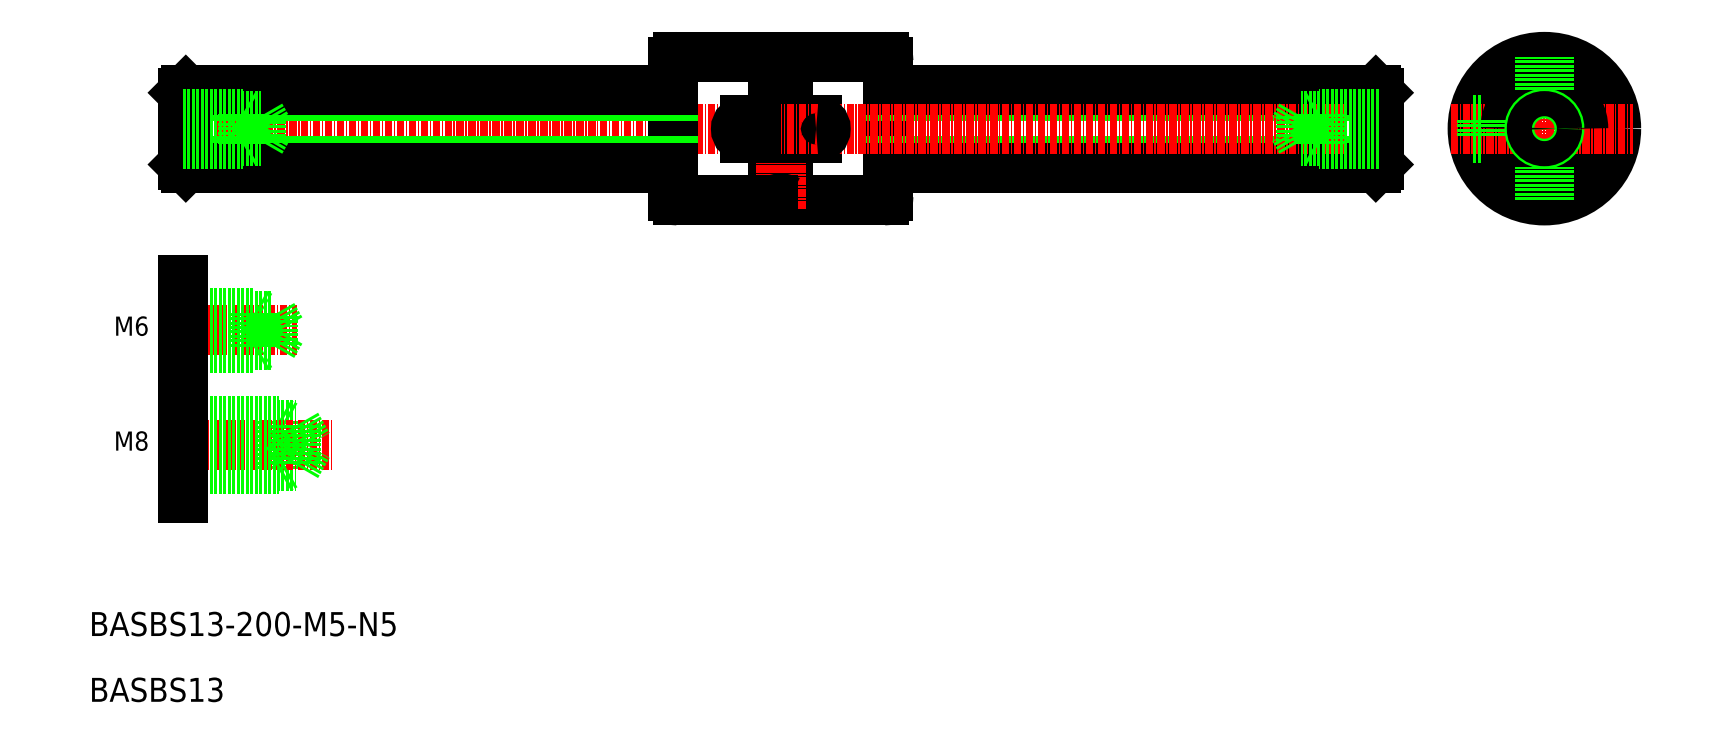
<metadata>
{"format":"dxf","ext":"dxf","renderer":"ezdxf+matplotlib","layout":"modelspace","background":"white","min_lineweight":24,"dpi":150}
</metadata>
<code>
0
SECTION
2
ENTITIES
0
LINE
8
0
10
164.4
20
131.4
30
0
11
148.4
21
131.4
31
0
0
LINE
8
0
10
164.4
20
107.4
30
0
11
148.4
21
107.4
31
0
0
LINE
8
CENTER
10
44.94
20
119.4
30
0
11
147.2
21
119.4
31
0
0
TEXT
8
0
10
31.51
20
34.58
30
0
40
4
1
BASBS13-200-M5-N5
0
ARC
8
0
10
274.9
20
119.4
30
0
40
6.5
50
180
51
236.9
0
ARC
8
0
10
274.9
20
119.4
30
0
40
6.5
50
303.1
51
360
0
LINE
8
CENTER
10
274.9
20
105.2
30
0
11
274.9
21
133.2
31
0
0
CIRCLE
8
0
10
274.9
20
119.4
30
0
40
12
0
CIRCLE
8
0
10
274.9
20
119.4
30
0
40
9.5
0
ARC
8
0
10
274.9
20
119.4
30
0
40
6.5
50
269.9
51
286.9
0
ARC
8
0
10
277.9
20
112.8
30
0
40
1.3
50
65.74
51
111.9
0
ARC
8
0
10
278
20
112.9
30
0
40
1.3
50
118.1
51
164.3
0
ARC
8
0
10
274.9
20
119.4
30
0
40
6.5
50
253.1
51
270.1
0
ARC
8
0
10
271.7
20
112.9
30
0
40
1.3
50
15.74
51
61.9
0
ARC
8
0
10
271.9
20
112.8
30
0
40
1.3
50
68.1
51
114.3
0
ARC
8
0
10
274.9
20
119.4
30
0
40
6.5
50
73.09
51
90.06
0
LINE
8
CENTER
10
259.2
20
119.4
30
0
11
289.7
21
119.4
31
0
0
ARC
8
0
10
274.9
20
119.4
30
0
40
6.5
50
360
51
56.91
0
ARC
8
0
10
277.9
20
126.1
30
0
40
1.3
50
248.1
51
294.3
0
ARC
8
0
10
278
20
126
30
0
40
1.3
50
195.7
51
241.9
0
ARC
8
0
10
274.9
20
119.4
30
0
40
6.5
50
123.1
51
180
0
ARC
8
0
10
271.7
20
126
30
0
40
1.3
50
298.1
51
344.3
0
ARC
8
0
10
274.9
20
119.4
30
0
40
6.5
50
89.94
51
106.9
0
ARC
8
0
10
271.9
20
126.1
30
0
40
1.3
50
245.7
51
291.9
0
LINE
8
0
10
263
20
120.9
30
0
11
264.4
21
120.9
31
0
0
LINE
8
0
10
263
20
117.9
30
0
11
264.4
21
117.9
31
0
0
LINE
8
0
10
264.4
20
120.9
30
0
11
264.4
21
117.9
31
0
0
LINE
8
0
10
145.9
20
107.4
30
0
11
145.9
21
117.9
31
0
0
LINE
8
0
10
148.4
20
107.4
30
0
11
148.4
21
117.9
31
0
0
LINE
8
CENTER
10
147.2
20
106
30
0
11
147.2
21
132.2
31
0
0
LINE
8
0
10
129.2
20
108.2
30
0
11
129.2
21
130.6
31
0
0
LINE
8
0
10
130
20
107.4
30
0
11
145.9
21
107.4
31
0
0
LINE
8
0
10
47.68
20
114
30
0
11
129.2
21
114
31
0
0
LINE
8
0
10
47.68
20
112.9
30
0
11
129.2
21
112.9
31
0
0
ARC
8
0
10
130
20
108.2
30
0
40
0.8
50
180
51
270
0
ARC
8
0
10
147.2
20
105.3
30
0
40
2.5
50
59.99
51
120
0
LINE
8
0
10
130
20
131.4
30
0
11
145.9
21
131.4
31
0
0
LINE
8
0
10
47.68
20
124.9
30
0
11
129.2
21
124.9
31
0
0
LINE
8
0
10
47.68
20
125.9
30
0
11
129.2
21
125.9
31
0
0
ARC
8
0
10
130
20
130.6
30
0
40
0.8
50
90
51
180
0
ARC
8
0
10
147.2
20
133.6
30
0
40
2.5
50
240
51
300
0
ARC
8
0
10
147.2
20
133.6
30
0
40
2.5
50
240
51
300
0
LINE
8
0
10
153.2
20
117.9
30
0
11
141.2
21
117.9
31
0
0
LINE
8
0
10
141.2
20
120.9
30
0
11
153.2
21
120.9
31
0
0
LINE
8
0
10
145.9
20
120.9
30
0
11
145.9
21
131.4
31
0
0
ARC
8
0
10
141.2
20
119.4
30
0
40
1.5
50
90.92
51
269.6
0
LINE
8
0
10
148.4
20
120.9
30
0
11
148.4
21
131.4
31
0
0
LINE
8
0
10
165.2
20
108.2
30
0
11
165.2
21
130.6
31
0
0
ARC
8
0
10
164.4
20
108.2
30
0
40
0.8
50
270
51
0
0
ARC
8
0
10
164.4
20
130.6
30
0
40
0.8
50
0
51
90
0
TEXT
8
0
10
31.51
20
23.58
30
0
40
4
1
BASBS13
0
LINE
8
0
10
47.18
20
125.4
30
0
11
47.18
21
113.4
31
0
0
LINE
8
0
10
47.68
20
125.9
30
0
11
47.68
21
112.9
31
0
0
LINE
8
0
10
47.18
20
125.4
30
0
11
47.68
21
125.9
31
0
0
LINE
8
0
10
47.18
20
113.4
30
0
11
47.68
21
112.9
31
0
0
LINE
8
0
10
246.7
20
124.9
30
0
11
165.2
21
124.9
31
0
0
LINE
8
0
10
246.7
20
114
30
0
11
165.2
21
114
31
0
0
LINE
8
0
10
246.7
20
112.9
30
0
11
165.2
21
112.9
31
0
0
LINE
8
0
10
246.7
20
125.9
30
0
11
165.2
21
125.9
31
0
0
LINE
8
CENTER
10
249.4
20
119.4
30
0
11
147.2
21
119.4
31
0
0
LINE
8
0
10
246.7
20
125.9
30
0
11
246.7
21
112.9
31
0
0
LINE
8
0
10
247.2
20
125.4
30
0
11
247.2
21
113.4
31
0
0
LINE
8
0
10
247.2
20
113.4
30
0
11
246.7
21
112.9
31
0
0
LINE
8
0
10
247.2
20
125.4
30
0
11
246.7
21
125.9
31
0
0
LINE
8
0
10
47.18
20
121.9
30
0
11
57.18
21
121.9
31
0
0
LINE
8
0
10
47.18
20
116.9
30
0
11
57.18
21
116.9
31
0
0
LINE
8
0
10
47.18
20
121.5
30
0
11
60.18
21
121.5
31
0
0
LINE
8
0
10
47.18
20
117.3
30
0
11
60.18
21
117.3
31
0
0
LINE
8
0
10
60.18
20
117.3
30
0
11
61.39
21
119.4
31
0
0
LINE
8
0
10
60.18
20
121.5
30
0
11
61.39
21
119.4
31
0
0
LINE
8
0
10
60.18
20
121.5
30
0
11
60.18
21
117.3
31
0
0
LINE
8
0
10
57.18
20
121.9
30
0
11
57.18
21
116.9
31
0
0
LINE
8
0
10
50.43
20
117.3
30
0
11
50.43
21
117.3
31
0
0
LINE
8
0
10
53.68
20
117.3
30
0
11
53.68
21
117.3
31
0
0
LINE
8
0
10
57.18
20
116.9
30
0
11
57.78
21
117.3
31
0
0
LINE
8
0
10
57.18
20
121.9
30
0
11
57.78
21
121.6
31
0
0
LINE
8
0
10
247.2
20
116.9
30
0
11
237.2
21
116.9
31
0
0
LINE
8
0
10
247.2
20
121.9
30
0
11
237.2
21
121.9
31
0
0
LINE
8
0
10
247.2
20
117.3
30
0
11
234.2
21
117.3
31
0
0
LINE
8
0
10
247.2
20
121.5
30
0
11
234.2
21
121.5
31
0
0
LINE
8
0
10
234.2
20
117.3
30
0
11
233
21
119.4
31
0
0
LINE
8
0
10
237.2
20
121.9
30
0
11
237.2
21
116.9
31
0
0
LINE
8
0
10
234.2
20
121.5
30
0
11
234.2
21
117.3
31
0
0
LINE
8
0
10
237.2
20
116.9
30
0
11
236.6
21
117.3
31
0
0
LINE
8
0
10
234.2
20
121.5
30
0
11
233
21
119.4
31
0
0
LINE
8
0
10
237.2
20
121.9
30
0
11
236.6
21
121.6
31
0
0
CIRCLE
8
0
10
274.9
20
119.4
30
0
40
2.5
0
CIRCLE
8
0
10
274.9
20
119.4
30
0
40
2.1
0
LINE
8
0
10
63.18
20
70.46
30
0
11
63.18
21
62.46
31
0
0
LINE
8
0
10
63.18
20
70.46
30
0
11
64.26
21
69.83
31
0
0
TEXT
8
0
10
35.64
20
65.58
30
0
40
3.2
1
M8
0
LINE
8
0
10
47.18
20
63.08
30
0
11
66.18
21
63.08
31
0
0
LINE
8
0
10
47.18
20
69.83
30
0
11
66.18
21
69.83
31
0
0
LINE
8
CENTER
10
44.39
20
66.46
30
0
11
72.29
21
66.46
31
0
0
LINE
8
0
10
47.18
20
62.46
30
0
11
63.18
21
62.46
31
0
0
LINE
8
0
10
63.18
20
62.46
30
0
11
64.26
21
63.08
31
0
0
LINE
8
0
10
66.18
20
63.08
30
0
11
68.13
21
66.46
31
0
0
LINE
8
0
10
66.18
20
69.83
30
0
11
66.18
21
63.08
31
0
0
LINE
8
0
10
66.18
20
69.83
30
0
11
68.13
21
66.46
31
0
0
TEXT
8
0
10
35.64
20
84.8
30
0
40
3.2
1
M6
0
LINE
8
CENTER
10
45.4
20
85.67
30
0
11
66.33
21
85.67
31
0
0
LINE
8
0
10
59.18
20
88.67
30
0
11
59.18
21
82.67
31
0
0
LINE
8
0
10
62.18
20
88.17
30
0
11
62.18
21
83.17
31
0
0
LINE
8
0
10
62.18
20
88.17
30
0
11
63.62
21
85.67
31
0
0
LINE
8
0
10
47.18
20
70.46
30
0
11
63.18
21
70.46
31
0
0
LINE
8
0
10
47.18
20
83.17
30
0
11
62.18
21
83.17
31
0
0
LINE
8
0
10
47.18
20
82.67
30
0
11
59.18
21
82.67
31
0
0
LINE
8
0
10
59.18
20
82.67
30
0
11
60.04
21
83.17
31
0
0
LINE
8
0
10
62.18
20
83.17
30
0
11
63.62
21
85.67
31
0
0
LINE
8
0
10
47.18
20
88.17
30
0
11
62.18
21
88.17
31
0
0
LINE
8
0
10
47.18
20
88.67
30
0
11
59.18
21
88.67
31
0
0
LINE
8
0
10
59.18
20
88.67
30
0
11
60.04
21
88.17
31
0
0
LINE
8
0
10
47.18
20
94.13
30
0
11
47.18
21
57.67
31
0
0
LINE
8
0
10
275.6
20
125.9
30
0
11
275.6
21
131.4
31
0
0
LINE
8
0
10
274.1
20
125.9
30
0
11
274.1
21
131.4
31
0
0
LINE
8
0
10
274.1
20
107.4
30
0
11
274.1
21
113
31
0
0
LINE
8
0
10
275.6
20
107.4
30
0
11
275.6
21
113
31
0
0
ARC
8
0
10
153.2
20
119.4
30
0
40
1.5
50
270.4
51
89.08
0
ENDSEC
0
EOF

</code>
